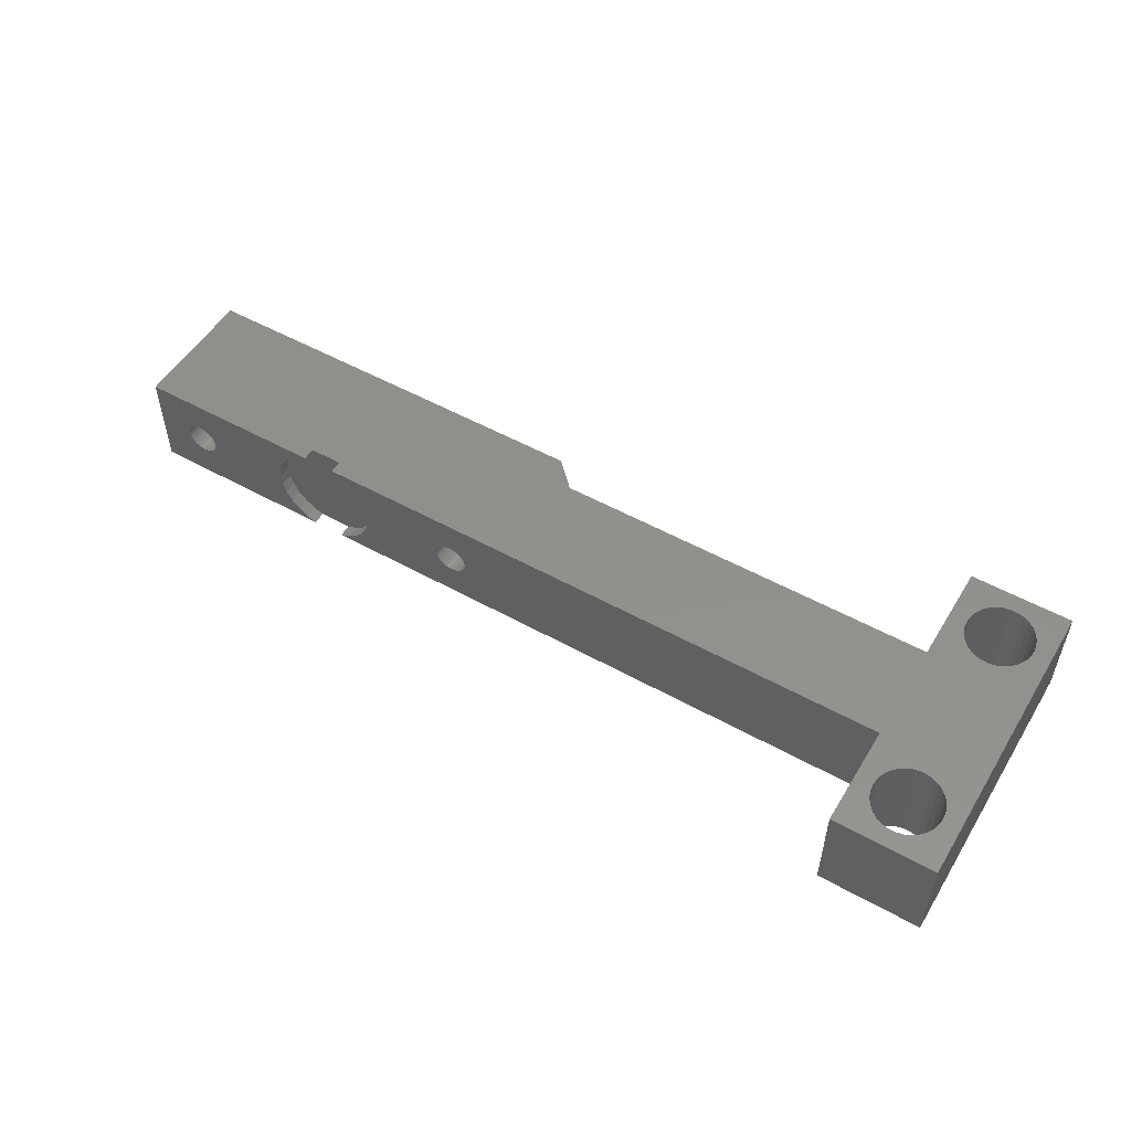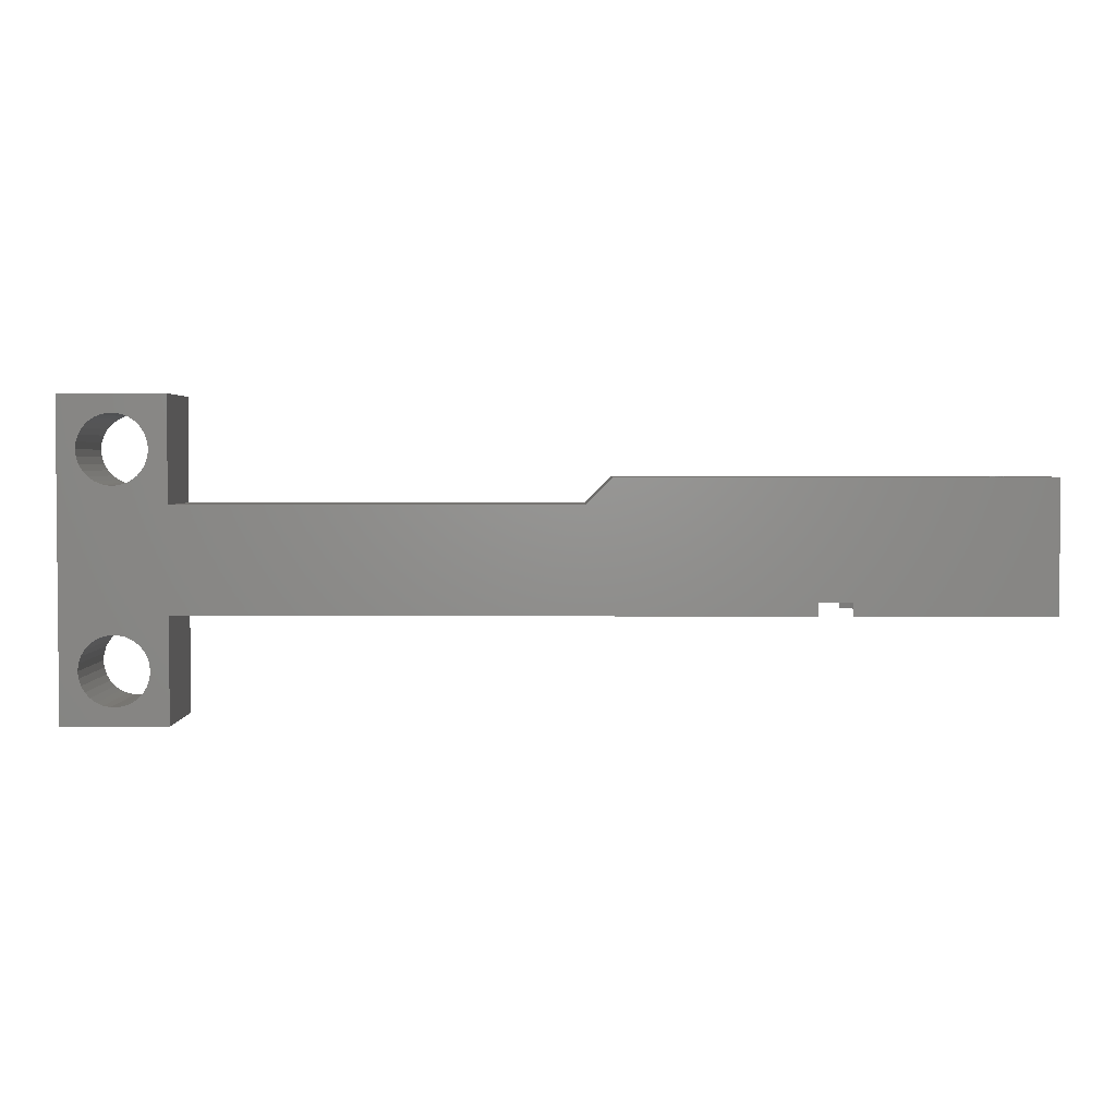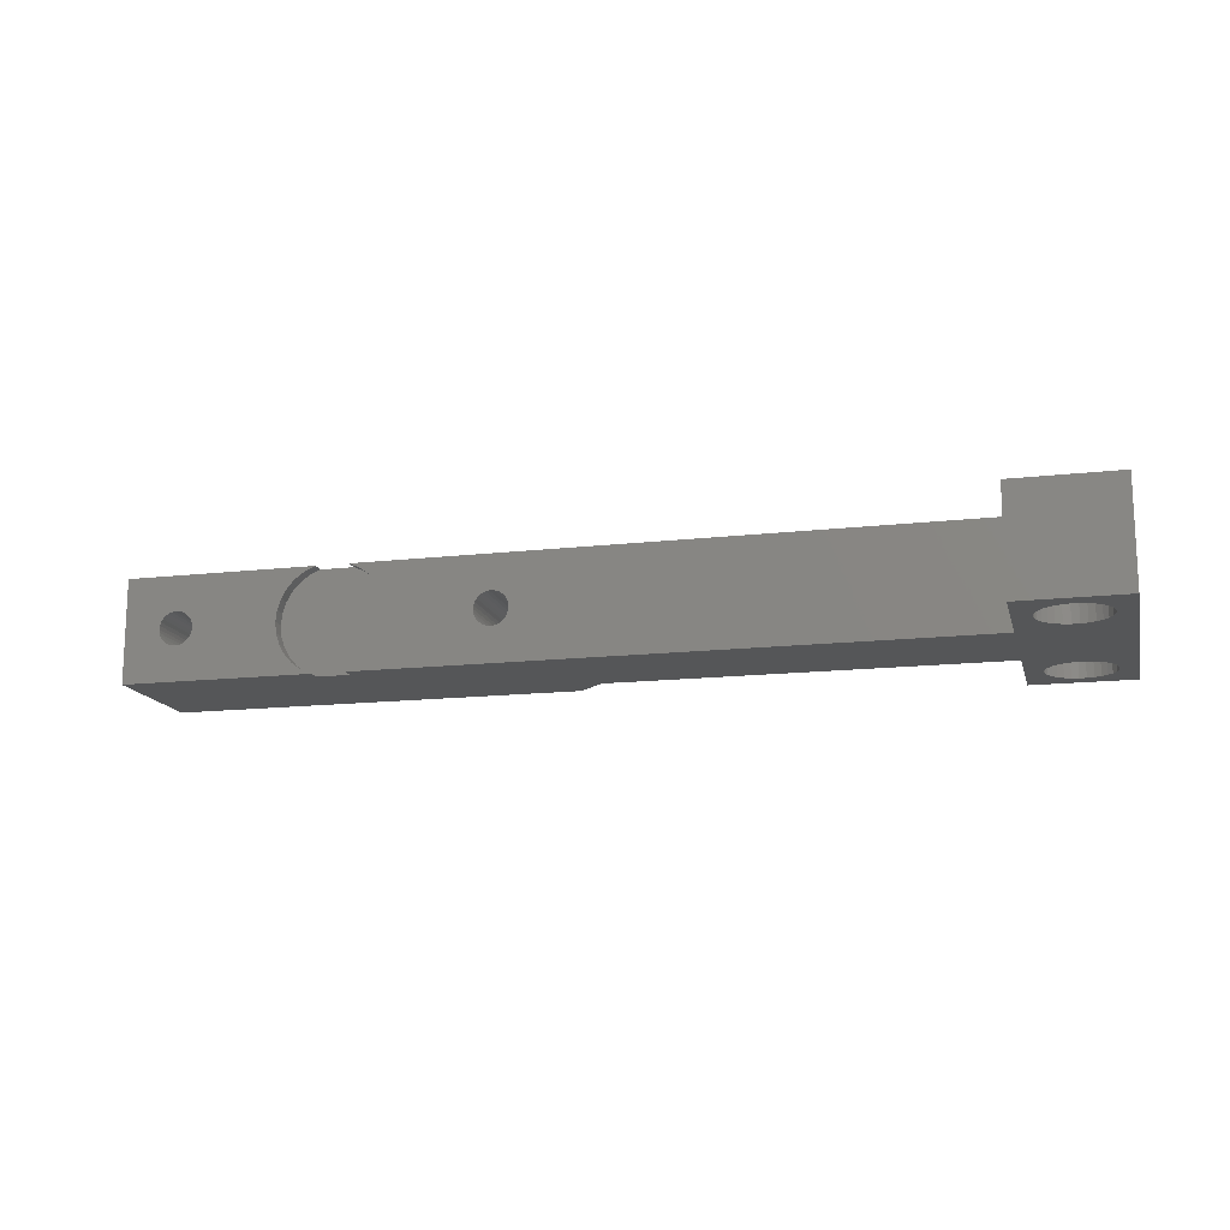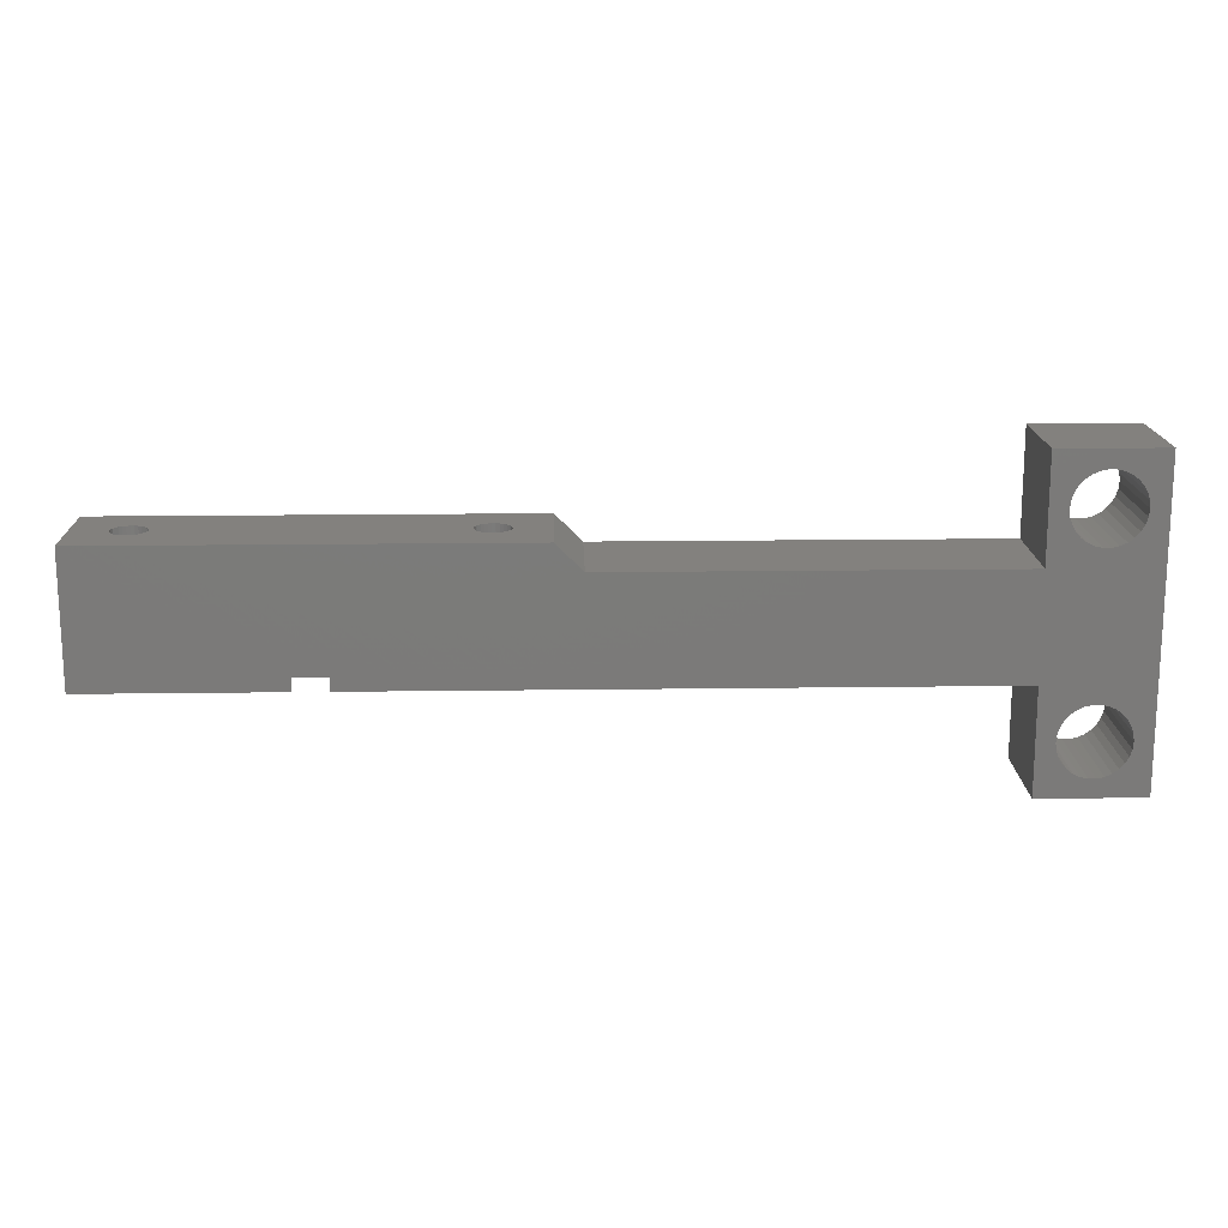
<metadata>
{"format":"stl","ext":"stl","renderer":"f3d","projection":"perspective","resolution":1024,"background":"white","views":[{"elev":52.8,"azim":30.8,"up":"+Z"},{"elev":2.8,"azim":-179.6,"up":"+Y"},{"elev":-14.8,"azim":13.9,"up":"+Z"},{"elev":16.3,"azim":-1.6,"up":"+Y"}]}
</metadata>
<code>
# stl→obj: 322 verts, 656 faces
v 0 0 0
v 0 0 8
v 0 10 0
v 0 10 8
v 14.7 0 0.005563
v 14.73 0 0
v 13.9 0 0.3627
v 4.65 0 5.126
v 4.87 0 4.966
v 5.272 0 4.27
v 5.3 0 4
v 4.65 0 2.874
v 12.6 0 1.531
v 13.19 0 0.8788
v 12.16 0 2.292
v 11.89 0 3.127
v 11.8 0 4
v 11.89 0 4.873
v 12.16 0 5.708
v 12.6 0 6.469
v 13.19 0 7.121
v 13.9 0 7.637
v 14.7 0 7.994
v 14.73 0 8
v 4.402 0 2.764
v 2.728 0 3.73
v 5.052 0 3.236
v 4.87 0 3.034
v 2.7 0 4
v 2.728 0 4.27
v 2.812 0 4.529
v 5.272 0 3.73
v 5.188 0 3.471
v 2.948 0 4.764
v 3.13 0 4.966
v 3.35 0 5.126
v 3.598 0 5.236
v 5.188 0 4.529
v 3.864 0 5.293
v 5.052 0 4.764
v 4.136 0 5.293
v 4.402 0 5.236
v 4.136 0 2.707
v 3.864 0 2.707
v 3.598 0 2.764
v 3.35 0 2.874
v 3.13 0 3.034
v 2.948 0 3.236
v 2.812 0 3.471
v 14.73 1 0
v 31.99 10 0
v 32 10.01 0
v 34.01 8 0
v 68.81 14.5 0
v 64 16 0
v 72 16 0
v 70.62 -4 0
v 72 -8 0
v 17.27 1 0
v 64 0 0
v 17.27 0 0
v 64 8 0
v 67.73 -6.611 0
v 67.19 -6.497 0
v 70.12 -5.543 0
v 69.76 -5.951 0
v 69.31 -6.273 0
v 68.81 -6.497 0
v 68.27 -6.611 0
v 69.31 14.27 0
v 69.76 13.95 0
v 70.4 -5.068 0
v 69.76 -2.049 0
v 70.12 -2.457 0
v 70.57 -3.454 0
v 70.57 -4.546 0
v 70.4 -2.932 0
v 70.57 11.45 0
v 68.81 -1.503 0
v 69.31 -1.727 0
v 68.27 -1.389 0
v 67.73 -1.389 0
v 66.24 -2.049 0
v 66.69 -1.727 0
v 67.19 -1.503 0
v 65.88 -2.457 0
v 66.24 10.05 0
v 65.88 10.46 0
v 65.6 -2.932 0
v 65.43 -3.454 0
v 65.38 -4 0
v 65.38 12 0
v 65.43 11.45 0
v 65.6 10.93 0
v 70.62 12 0
v 66.69 9.727 0
v 70.12 13.54 0
v 67.19 9.503 0
v 67.73 9.389 0
v 68.27 9.389 0
v 70.4 13.07 0
v 68.81 9.503 0
v 69.31 9.727 0
v 70.57 12.55 0
v 69.76 10.05 0
v 70.12 10.46 0
v 70.4 10.93 0
v 68.27 14.61 0
v 67.73 14.61 0
v 67.19 14.5 0
v 66.69 14.27 0
v 66.24 13.95 0
v 65.88 13.54 0
v 65.6 13.07 0
v 65.43 12.55 0
v 65.43 -4.546 0
v 64 -8 0
v 66.69 -6.273 0
v 66.24 -5.951 0
v 65.88 -5.543 0
v 65.6 -5.068 0
v 4.65 10 5.126
v 28.14 10 5.293
v 31.99 10 8
v 2.7 10 4
v 2.728 10 3.73
v 2.812 10 3.471
v 2.948 10 3.236
v 3.13 10 3.034
v 3.35 10 2.874
v 3.598 10 2.764
v 3.864 10 2.707
v 4.136 10 2.707
v 4.65 10 2.874
v 4.402 10 2.764
v 4.87 10 3.034
v 5.052 10 3.236
v 5.188 10 3.471
v 5.272 10 3.73
v 27.6 10 2.764
v 27.35 10 2.874
v 4.402 10 5.236
v 3.35 10 5.126
v 3.598 10 5.236
v 5.3 10 4
v 5.272 10 4.27
v 3.864 10 5.293
v 5.188 10 4.529
v 4.136 10 5.293
v 5.052 10 4.764
v 4.87 10 4.966
v 3.13 10 4.966
v 2.948 10 4.764
v 2.812 10 4.529
v 2.728 10 4.27
v 26.73 10 3.73
v 26.7 10 4
v 26.81 10 3.471
v 26.95 10 3.236
v 27.13 10 3.034
v 27.86 10 2.707
v 28.14 10 2.707
v 28.4 10 2.764
v 29.27 10 3.73
v 29.19 10 3.471
v 28.65 10 2.874
v 28.87 10 3.034
v 29.05 10 3.236
v 29.3 10 4
v 29.27 10 4.27
v 28.4 10 5.236
v 29.19 10 4.529
v 29.05 10 4.764
v 28.87 10 4.966
v 28.65 10 5.126
v 27.86 10 5.293
v 27.6 10 5.236
v 27.35 10 5.126
v 27.13 10 4.966
v 26.95 10 4.764
v 26.81 10 4.529
v 26.73 10 4.27
v 17.27 1 8
v 14.73 1 8
v 64 0 8
v 17.27 0 8
v 34.01 8 8
v 65.43 -4.546 8
v 64 -8 8
v 67.73 9.389 8
v 64 8 8
v 65.88 -2.457 8
v 66.24 -2.049 8
v 65.6 -5.068 8
v 65.38 -4 8
v 67.19 14.5 8
v 67.73 14.61 8
v 72 16 8
v 65.43 -3.454 8
v 65.6 -2.932 8
v 69.31 -6.273 8
v 68.81 -6.497 8
v 72 -8 8
v 70.57 -3.454 8
v 70.62 -4 8
v 69.76 10.05 8
v 70.57 11.45 8
v 66.69 -1.727 8
v 67.19 -1.503 8
v 70.12 -5.543 8
v 69.76 -5.951 8
v 67.73 -1.389 8
v 68.27 -1.389 8
v 68.81 -1.503 8
v 69.31 -1.727 8
v 69.76 -2.049 8
v 70.57 -4.546 8
v 70.12 -2.457 8
v 70.4 -5.068 8
v 70.4 -2.932 8
v 68.27 14.61 8
v 68.81 14.5 8
v 68.27 -6.611 8
v 67.73 -6.611 8
v 67.19 -6.497 8
v 66.69 -6.273 8
v 66.24 -5.951 8
v 65.88 -5.543 8
v 65.6 10.93 8
v 65.43 11.45 8
v 32 10.01 8
v 69.31 14.27 8
v 69.76 13.95 8
v 70.12 13.54 8
v 70.4 13.07 8
v 70.57 12.55 8
v 66.69 9.727 8
v 66.24 10.05 8
v 70.62 12 8
v 69.31 9.727 8
v 68.81 9.503 8
v 70.4 10.93 8
v 70.12 10.46 8
v 68.27 9.389 8
v 67.19 9.503 8
v 65.88 10.46 8
v 64 16 8
v 66.69 14.27 8
v 66.24 13.95 8
v 65.88 13.54 8
v 65.6 13.07 8
v 65.43 12.55 8
v 65.38 12 8
v 14.7 1 7.994
v 13.9 1 7.637
v 13.19 1 7.121
v 12.6 1 6.469
v 12.16 1 5.708
v 11.89 1 4.873
v 11.8 1 4
v 11.89 1 3.127
v 12.16 1 2.292
v 12.6 1 1.531
v 13.19 1 0.8788
v 13.9 1 0.3627
v 14.7 1 0.005563
v 17.3 1 0.005563
v 18.1 1 0.3627
v 18.81 1 0.8788
v 19.4 1 1.531
v 19.84 1 2.292
v 20.11 1 3.127
v 20.2 1 4
v 20.11 1 4.873
v 19.84 1 5.708
v 19.4 1 6.469
v 18.81 1 7.121
v 18.1 1 7.637
v 17.3 1 7.994
v 17.3 0 0.005563
v 18.1 0 0.3627
v 17.3 0 7.994
v 18.1 0 7.637
v 18.81 0 7.121
v 19.4 0 6.469
v 19.84 0 5.708
v 20.11 0 4.873
v 28.14 0 2.707
v 27.86 0 2.707
v 19.4 0 1.531
v 18.81 0 0.8788
v 26.81 0 4.529
v 26.95 0 4.764
v 20.2 0 4
v 20.11 0 3.127
v 19.84 0 2.292
v 26.73 0 3.73
v 29.27 0 4.27
v 29.3 0 4
v 26.7 0 4
v 29.27 0 3.73
v 29.19 0 3.471
v 26.73 0 4.27
v 29.05 0 4.764
v 29.19 0 4.529
v 28.87 0 4.966
v 27.13 0 4.966
v 28.65 0 5.126
v 27.35 0 5.126
v 28.4 0 5.236
v 27.6 0 5.236
v 27.86 0 5.293
v 28.14 0 5.293
v 27.6 0 2.764
v 27.35 0 2.874
v 26.95 0 3.236
v 26.81 0 3.471
v 29.05 0 3.236
v 28.87 0 3.034
v 28.65 0 2.874
v 28.4 0 2.764
v 27.13 0 3.034
f 1 2 3
f 3 2 4
f 5 1 6
f 7 1 5
f 8 9 7
f 10 11 7
f 12 1 7
f 13 2 14
f 15 2 13
f 16 2 15
f 17 2 16
f 18 2 17
f 19 2 18
f 20 2 19
f 21 2 20
f 22 2 21
f 23 2 22
f 24 2 23
f 12 25 1
f 2 1 26
f 27 28 7
f 2 26 29
f 2 29 30
f 2 30 31
f 32 33 7
f 2 31 34
f 11 32 7
f 2 34 35
f 33 27 7
f 2 35 36
f 2 36 37
f 38 10 7
f 2 37 39
f 40 38 7
f 2 39 41
f 9 40 7
f 2 41 42
f 2 8 7
f 2 42 8
f 28 12 7
f 43 1 25
f 44 1 43
f 45 1 44
f 46 1 45
f 47 1 46
f 48 1 47
f 49 1 48
f 26 1 49
f 7 14 2
f 1 3 6
f 50 3 51
f 51 52 53
f 50 51 53
f 54 55 56
f 57 56 58
f 50 53 59
f 60 61 62
f 53 62 59
f 6 3 50
f 63 58 64
f 65 58 66
f 59 62 61
f 67 58 68
f 68 58 69
f 69 58 63
f 66 58 67
f 70 56 71
f 72 58 65
f 73 62 74
f 75 56 57
f 76 57 58
f 77 56 75
f 74 56 77
f 78 56 74
f 79 62 80
f 62 73 80
f 81 62 79
f 82 62 81
f 83 60 84
f 62 82 60
f 82 85 60
f 85 84 60
f 76 58 72
f 86 60 83
f 87 62 88
f 60 86 89
f 60 89 90
f 60 90 91
f 62 55 92
f 62 92 93
f 62 93 94
f 62 94 88
f 95 56 78
f 62 87 74
f 87 96 74
f 71 56 97
f 96 98 74
f 98 99 74
f 99 100 74
f 97 56 101
f 100 102 74
f 102 103 74
f 101 56 104
f 103 105 74
f 104 56 95
f 105 106 74
f 106 107 74
f 107 78 74
f 54 56 70
f 108 55 54
f 109 55 108
f 110 55 109
f 111 55 110
f 112 55 111
f 113 55 112
f 114 55 113
f 115 55 114
f 92 55 115
f 60 91 116
f 64 58 117
f 118 64 117
f 119 118 117
f 120 119 117
f 121 120 117
f 116 121 117
f 60 116 117
f 122 4 51
f 123 4 124
f 3 4 125
f 3 125 126
f 3 126 127
f 3 127 128
f 3 128 129
f 3 129 130
f 3 130 131
f 3 131 132
f 3 132 51
f 132 133 51
f 134 51 135
f 136 51 134
f 137 51 136
f 138 51 137
f 139 51 138
f 140 51 141
f 142 4 122
f 143 4 144
f 139 145 51
f 145 146 51
f 144 4 147
f 146 148 51
f 147 4 149
f 148 150 51
f 149 4 142
f 150 151 51
f 151 122 51
f 152 4 143
f 153 4 152
f 154 4 153
f 155 4 154
f 125 4 155
f 156 4 157
f 158 4 156
f 159 4 158
f 160 4 159
f 141 4 160
f 51 4 141
f 161 51 140
f 162 51 161
f 163 51 162
f 164 124 165
f 51 163 166
f 51 166 167
f 51 167 168
f 51 168 124
f 168 165 124
f 169 124 164
f 170 124 169
f 123 124 171
f 170 172 124
f 172 173 124
f 173 174 124
f 174 175 124
f 175 171 124
f 176 4 123
f 177 4 176
f 178 4 177
f 179 4 178
f 180 4 179
f 181 4 180
f 182 4 181
f 157 4 182
f 135 51 133
f 4 2 24
f 183 4 184
f 184 4 24
f 185 4 183
f 185 183 186
f 187 4 185
f 188 185 189
f 190 191 185
f 191 187 185
f 192 193 185
f 194 188 189
f 195 185 188
f 196 197 198
f 199 185 195
f 200 185 199
f 192 185 200
f 201 202 203
f 204 205 203
f 206 185 193
f 207 193 208
f 198 208 209
f 210 211 203
f 198 209 212
f 211 201 203
f 198 212 213
f 198 213 214
f 198 214 215
f 198 215 216
f 205 217 203
f 198 216 218
f 217 219 203
f 198 218 220
f 198 204 203
f 198 220 204
f 221 222 198
f 203 202 189
f 202 223 189
f 223 224 189
f 224 225 189
f 225 226 189
f 226 227 189
f 227 228 189
f 228 194 189
f 229 230 191
f 187 124 4
f 187 231 124
f 232 233 198
f 219 210 203
f 197 221 198
f 222 232 198
f 233 234 198
f 235 236 198
f 237 238 191
f 239 207 198
f 198 234 235
f 240 241 185
f 198 236 239
f 198 207 208
f 242 193 207
f 242 243 193
f 240 185 206
f 241 244 185
f 243 206 193
f 245 191 190
f 237 191 245
f 238 246 191
f 244 190 185
f 246 229 191
f 247 196 198
f 247 248 196
f 247 249 248
f 247 250 249
f 247 251 250
f 247 252 251
f 247 253 252
f 247 230 253
f 247 191 230
f 184 24 254
f 254 24 23
f 254 23 255
f 255 23 22
f 255 22 256
f 256 22 21
f 257 256 21
f 20 257 21
f 258 257 20
f 19 258 20
f 259 258 19
f 18 259 19
f 260 259 18
f 17 260 18
f 16 261 260
f 17 16 260
f 15 262 261
f 16 15 261
f 13 263 262
f 15 13 262
f 14 264 263
f 13 14 263
f 7 265 264
f 14 7 264
f 5 266 265
f 7 5 265
f 6 50 266
f 5 6 266
f 26 126 125
f 29 26 125
f 49 127 126
f 26 49 126
f 48 128 127
f 49 48 127
f 47 129 128
f 48 47 128
f 46 130 129
f 47 46 129
f 45 131 130
f 46 45 130
f 44 132 131
f 45 44 131
f 43 133 132
f 44 43 132
f 25 135 133
f 43 25 133
f 12 134 135
f 25 12 135
f 28 136 134
f 12 28 134
f 137 136 27
f 27 136 28
f 138 137 33
f 33 137 27
f 139 138 32
f 32 138 33
f 145 139 11
f 11 139 32
f 145 11 146
f 146 11 10
f 146 10 148
f 148 10 38
f 148 38 150
f 150 38 40
f 150 40 151
f 151 40 9
f 151 9 122
f 122 9 8
f 122 8 142
f 142 8 42
f 142 42 149
f 149 42 41
f 149 41 147
f 147 41 39
f 147 39 144
f 144 39 37
f 144 37 143
f 143 37 36
f 143 36 152
f 152 36 35
f 153 152 35
f 34 153 35
f 154 153 34
f 31 154 34
f 155 154 31
f 30 155 31
f 125 155 30
f 29 125 30
f 261 262 263
f 265 261 264
f 264 261 263
f 266 261 265
f 50 261 266
f 59 261 50
f 267 261 59
f 268 261 267
f 269 261 268
f 270 261 269
f 271 261 270
f 272 261 271
f 273 261 272
f 274 261 273
f 275 261 274
f 276 261 275
f 277 261 276
f 278 261 277
f 279 261 278
f 183 261 279
f 184 261 183
f 254 261 184
f 255 261 254
f 256 261 255
f 257 261 256
f 258 261 257
f 259 261 258
f 260 261 259
f 280 267 59
f 61 280 59
f 280 61 60
f 281 280 185
f 185 280 60
f 186 282 185
f 282 283 185
f 283 284 185
f 284 285 185
f 285 286 185
f 286 287 185
f 288 289 290
f 288 291 185
f 291 281 185
f 292 293 294
f 295 296 297
f 298 299 185
f 294 295 300
f 301 302 185
f 294 300 303
f 294 303 292
f 304 305 185
f 287 294 293
f 306 304 185
f 287 293 307
f 308 306 185
f 287 307 309
f 310 308 185
f 287 309 311
f 287 312 185
f 287 311 312
f 312 313 185
f 313 310 185
f 305 298 185
f 299 301 185
f 314 315 290
f 316 317 296
f 302 318 185
f 318 319 185
f 319 320 185
f 289 314 290
f 321 288 185
f 322 316 296
f 288 290 291
f 315 322 290
f 322 296 290
f 320 321 185
f 317 297 296
f 297 300 295
f 117 189 60
f 60 189 185
f 189 117 58
f 203 189 58
f 203 58 56
f 198 203 56
f 55 247 56
f 56 247 198
f 62 191 55
f 55 191 247
f 53 187 62
f 62 187 191
f 52 231 53
f 53 231 187
f 51 124 52
f 52 124 231
f 90 199 195
f 91 90 195
f 195 188 116
f 91 195 116
f 89 200 199
f 90 89 199
f 86 192 200
f 89 86 200
f 83 193 192
f 86 83 192
f 84 208 193
f 83 84 193
f 85 209 208
f 84 85 208
f 82 212 209
f 85 82 209
f 81 213 212
f 82 81 212
f 79 214 213
f 81 79 213
f 80 215 214
f 79 80 214
f 73 216 215
f 80 73 215
f 218 216 74
f 74 216 73
f 220 218 77
f 77 218 74
f 204 220 75
f 75 220 77
f 205 204 57
f 57 204 75
f 205 57 217
f 217 57 76
f 217 76 219
f 219 76 72
f 219 72 210
f 210 72 65
f 210 65 211
f 211 65 66
f 211 66 201
f 201 66 67
f 201 67 202
f 202 67 68
f 202 68 223
f 223 68 69
f 223 69 224
f 224 69 63
f 224 63 225
f 225 63 64
f 225 64 226
f 226 64 118
f 226 118 227
f 227 118 119
f 228 227 119
f 120 228 119
f 194 228 120
f 121 194 120
f 188 194 121
f 116 188 121
f 115 252 253
f 92 115 253
f 253 230 93
f 92 253 93
f 114 251 252
f 115 114 252
f 113 250 251
f 114 113 251
f 112 249 250
f 113 112 250
f 111 248 249
f 112 111 249
f 110 196 248
f 111 110 248
f 109 197 196
f 110 109 196
f 108 221 197
f 109 108 197
f 54 222 221
f 108 54 221
f 70 232 222
f 54 70 222
f 71 233 232
f 70 71 232
f 234 233 97
f 97 233 71
f 235 234 101
f 101 234 97
f 236 235 104
f 104 235 101
f 239 236 95
f 95 236 104
f 239 95 207
f 207 95 78
f 207 78 242
f 242 78 107
f 242 107 243
f 243 107 106
f 243 106 206
f 206 106 105
f 206 105 240
f 240 105 103
f 240 103 241
f 241 103 102
f 241 102 244
f 244 102 100
f 244 100 190
f 190 100 99
f 190 99 245
f 245 99 98
f 245 98 237
f 237 98 96
f 237 96 238
f 238 96 87
f 246 238 87
f 88 246 87
f 229 246 88
f 94 229 88
f 230 229 94
f 93 230 94
f 157 182 303
f 300 157 303
f 297 156 157
f 300 297 157
f 182 181 292
f 303 182 292
f 181 180 293
f 292 181 293
f 180 179 307
f 293 180 307
f 178 309 179
f 179 309 307
f 177 311 178
f 178 311 309
f 176 312 177
f 177 312 311
f 123 313 176
f 176 313 312
f 171 310 123
f 123 310 313
f 175 308 171
f 171 308 310
f 174 306 175
f 175 306 308
f 173 304 174
f 174 304 306
f 172 305 173
f 173 305 304
f 170 298 172
f 172 298 305
f 169 299 170
f 170 299 298
f 169 164 299
f 299 164 301
f 164 165 301
f 301 165 302
f 165 168 302
f 302 168 318
f 168 167 318
f 318 167 319
f 319 167 166
f 320 319 166
f 320 166 163
f 321 320 163
f 321 163 162
f 288 321 162
f 288 162 161
f 289 288 161
f 289 161 140
f 314 289 140
f 314 140 141
f 315 314 141
f 315 141 160
f 322 315 160
f 322 160 159
f 316 322 159
f 316 159 158
f 317 316 158
f 317 158 156
f 297 317 156
f 282 186 279
f 279 186 183
f 278 283 279
f 279 283 282
f 277 284 278
f 278 284 283
f 276 285 277
f 277 285 284
f 275 286 276
f 276 286 285
f 274 287 275
f 275 287 286
f 273 294 274
f 274 294 287
f 273 272 294
f 294 272 295
f 272 271 295
f 295 271 296
f 271 270 296
f 296 270 290
f 270 269 290
f 290 269 291
f 291 269 268
f 281 291 268
f 281 268 267
f 280 281 267

</code>
